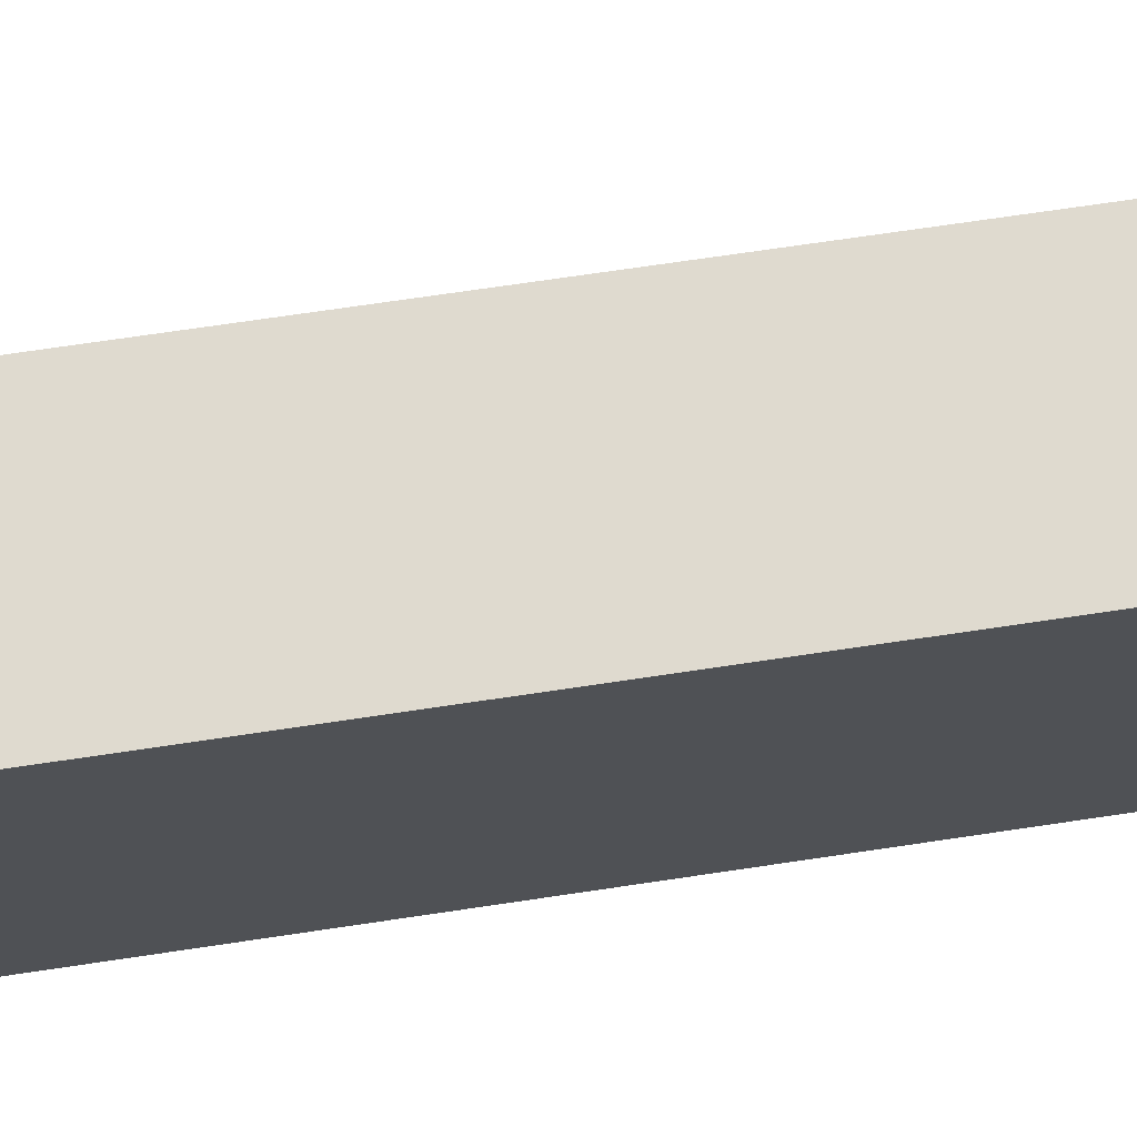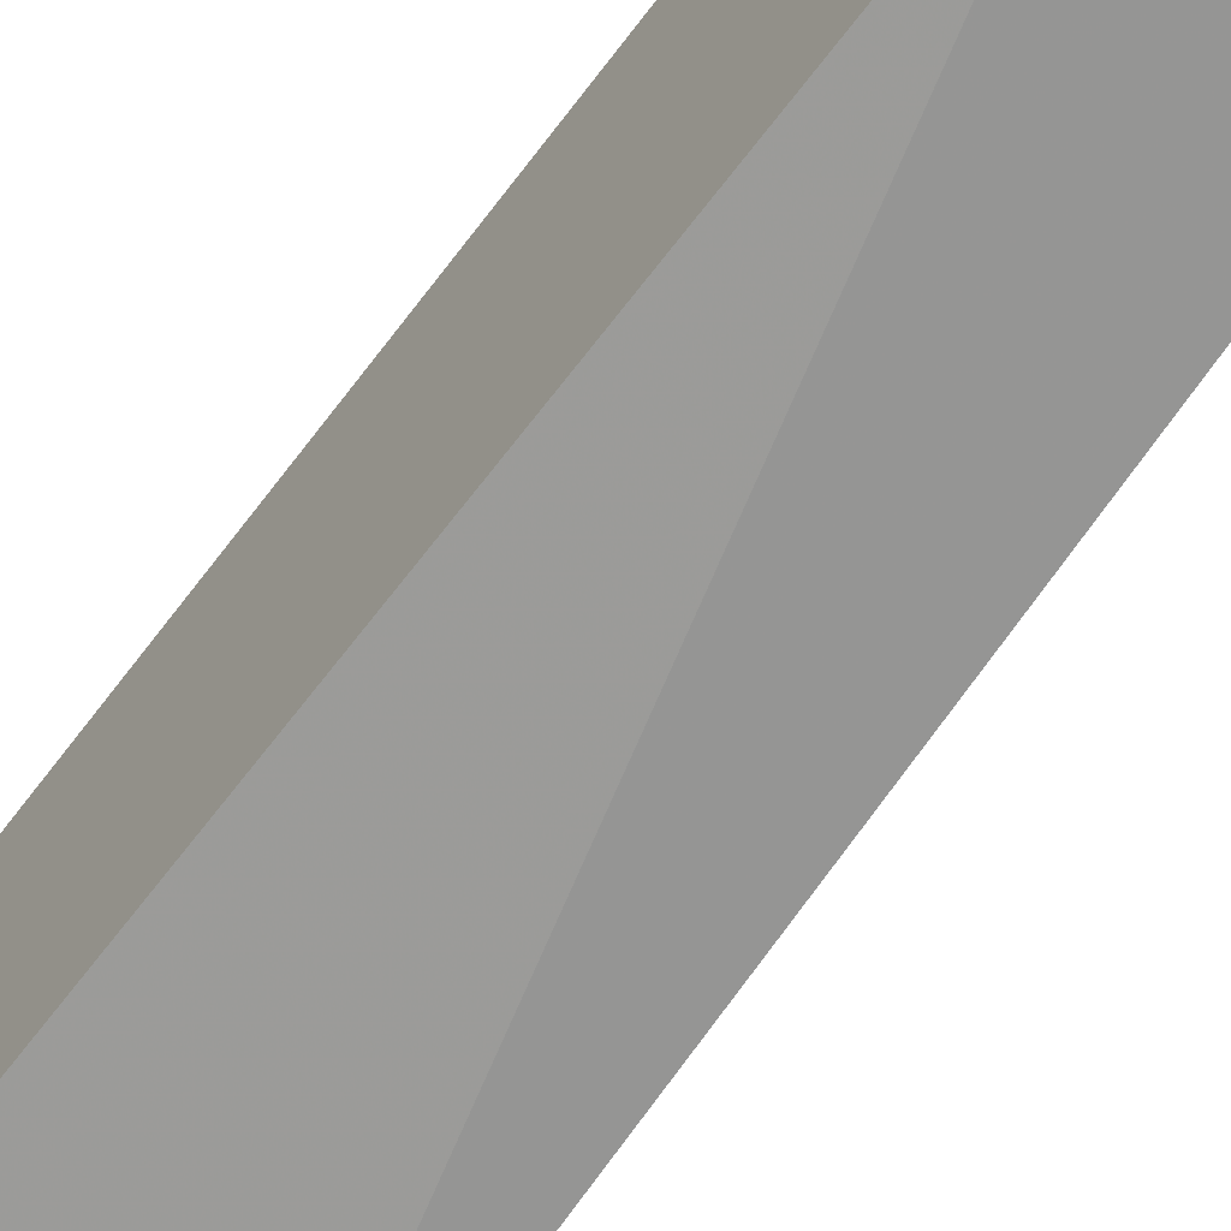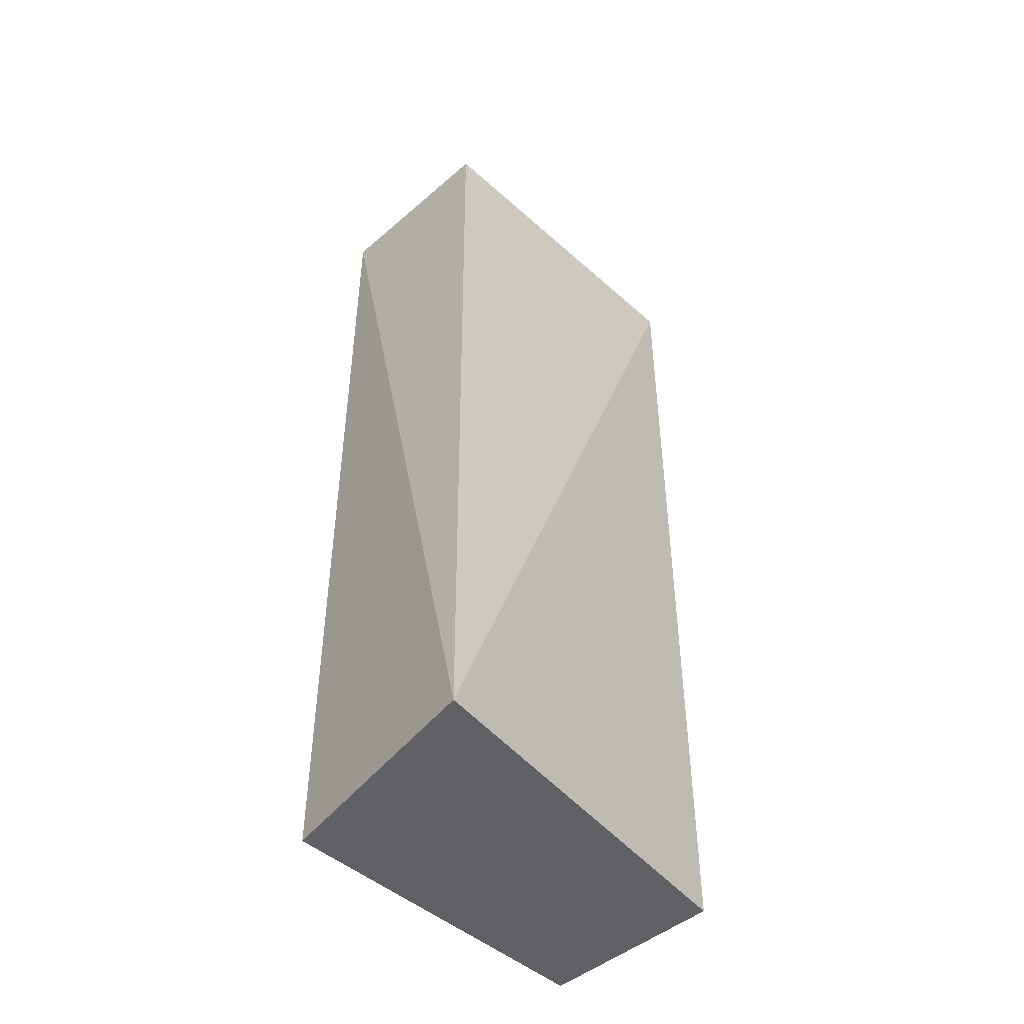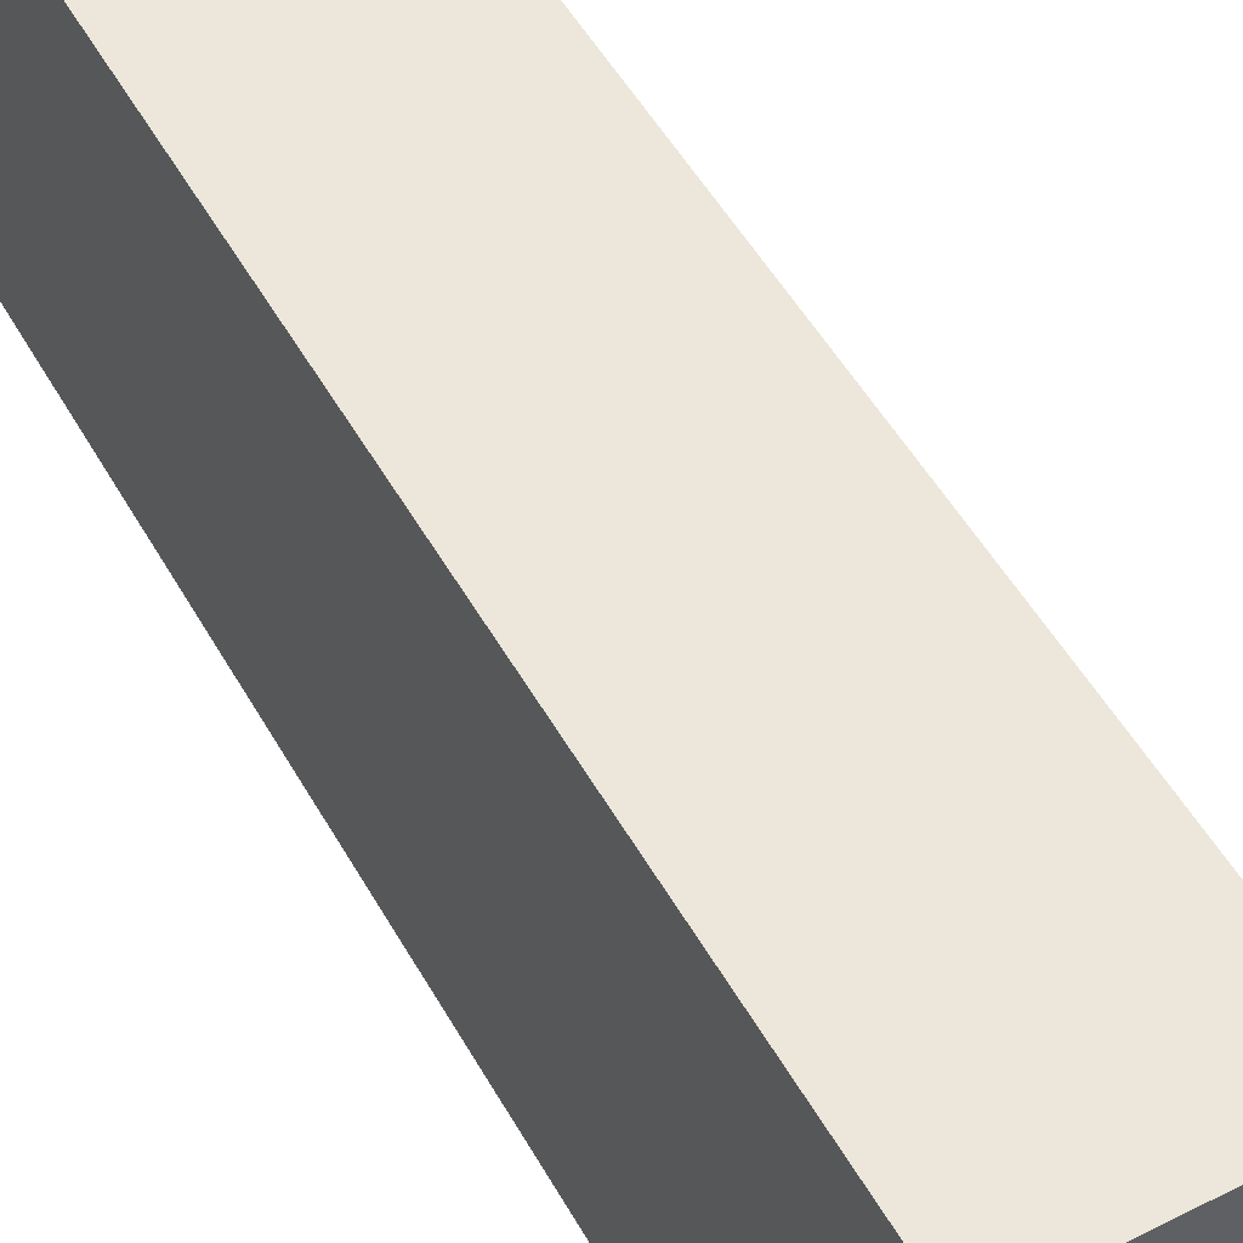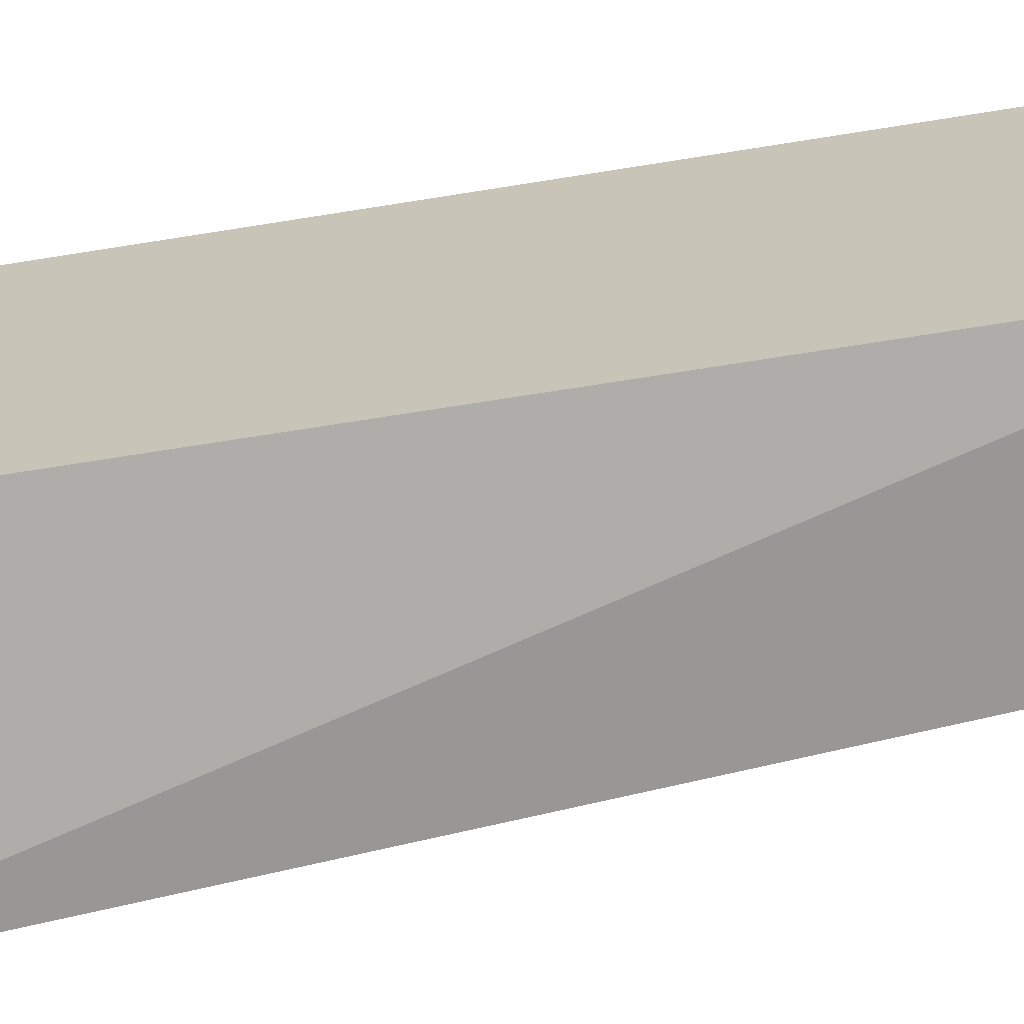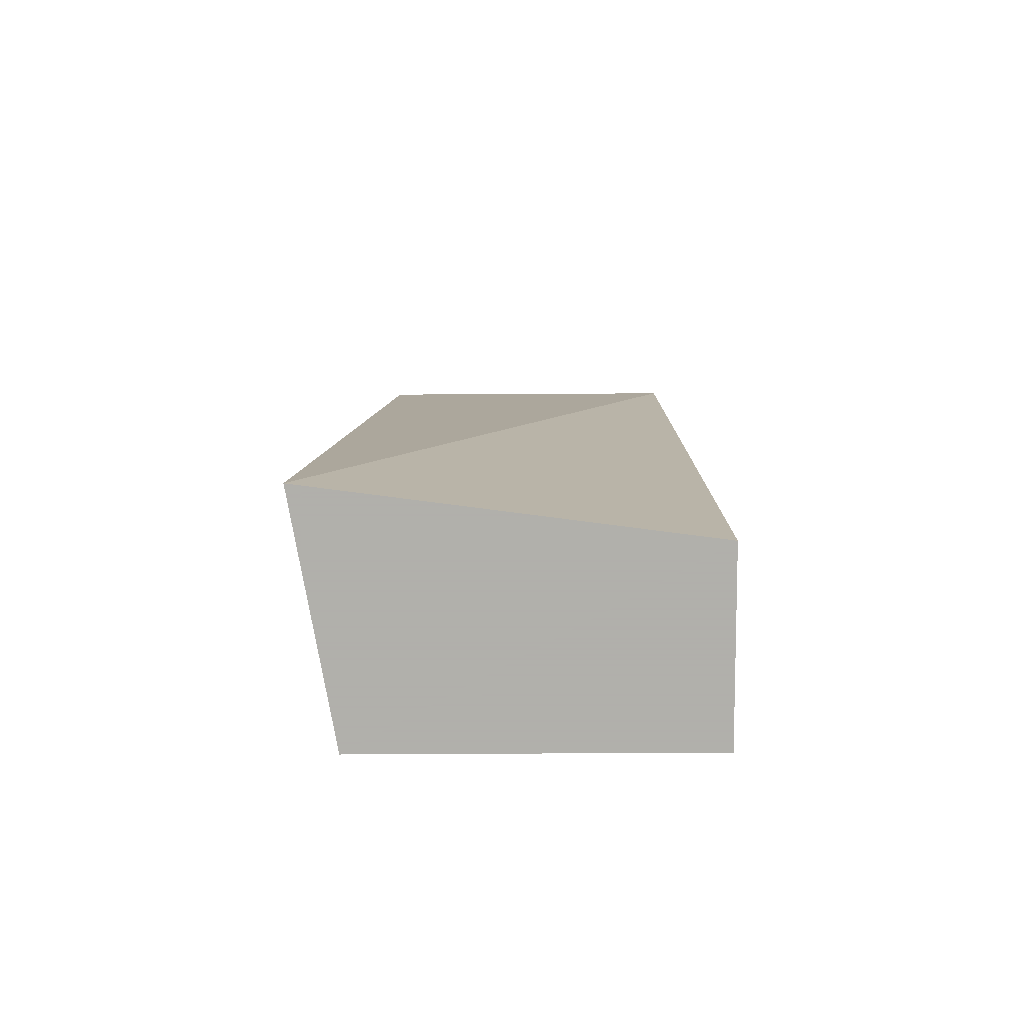
<metadata>
{"format":"obj","ext":"obj","renderer":"f3d","projection":"perspective","resolution":1024,"background":"white","views":[{"elev":70.7,"azim":-98.5,"up":"+Y"},{"elev":-65.2,"azim":-37.1,"up":"+Y"},{"elev":-46.4,"azim":44.5,"up":"+Z"},{"elev":51.4,"azim":-28.7,"up":"+Y"},{"elev":-67.7,"azim":-80.8,"up":"+Y"},{"elev":-78.4,"azim":90.3,"up":"+Z"}]}
</metadata>
<code>
v 0.1729 -0.1654 0.457
v 0.2186 -0.2018 -0.3561
v 0.1729 0.1376 0.457
v 0.006258 0.1376 0.457
v 0.006258 -0.1654 -0.3561
v 0.006258 -0.1654 0.457
v 0.1729 0.1376 -0.3561
v 0.006258 0.1376 -0.3561
f 1 2 3
f 1 3 4
f 6 5 2
f 6 2 1
f 6 1 4
f 6 4 5
f 7 3 2
f 7 2 5
f 8 7 5
f 8 5 4
f 8 4 3
f 8 3 7

</code>
